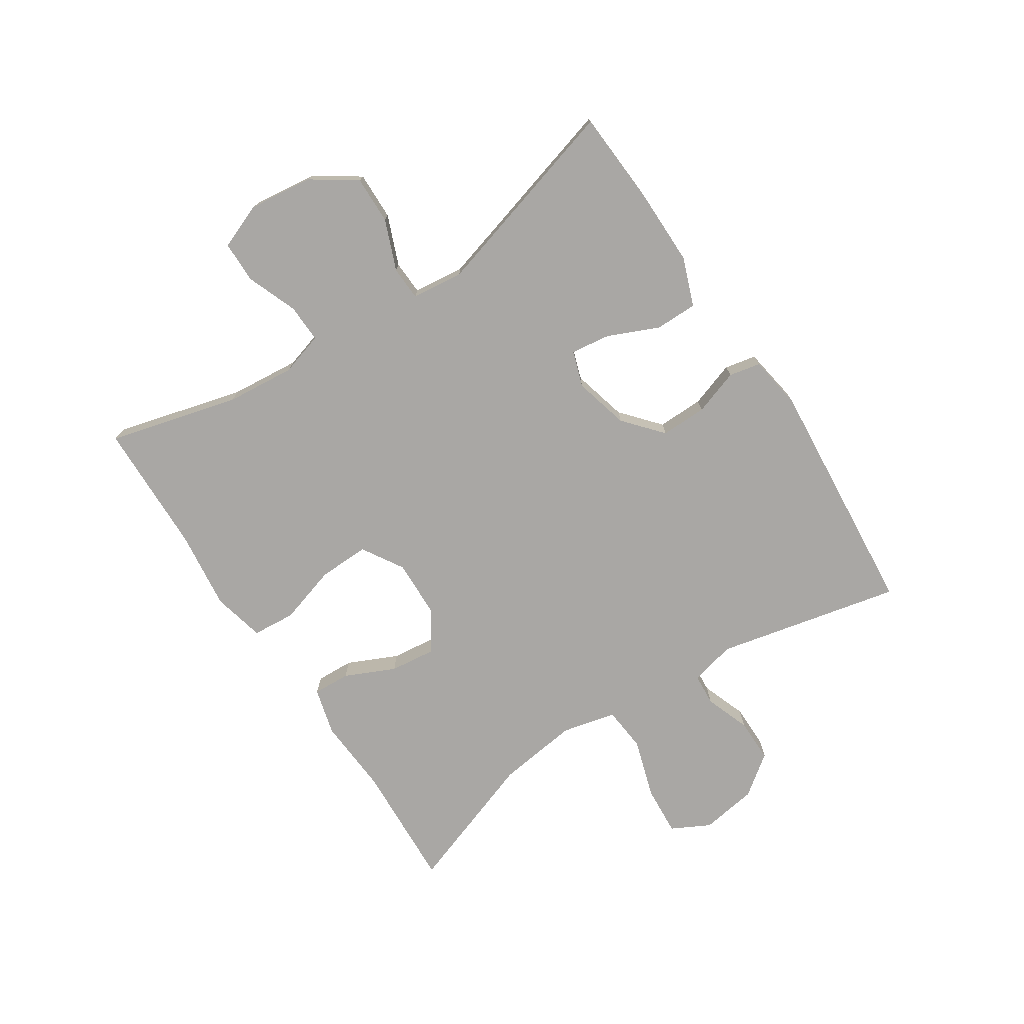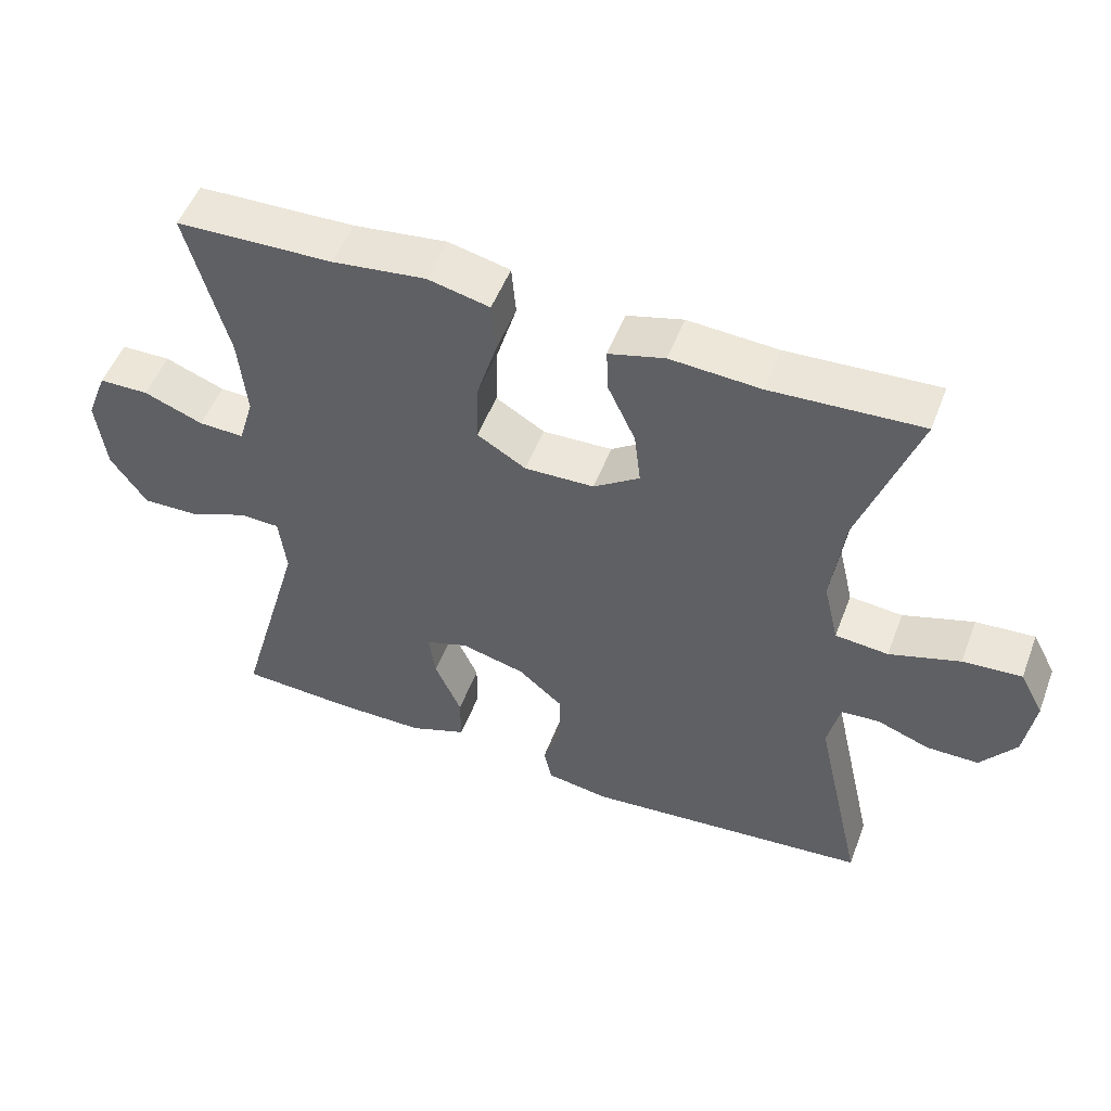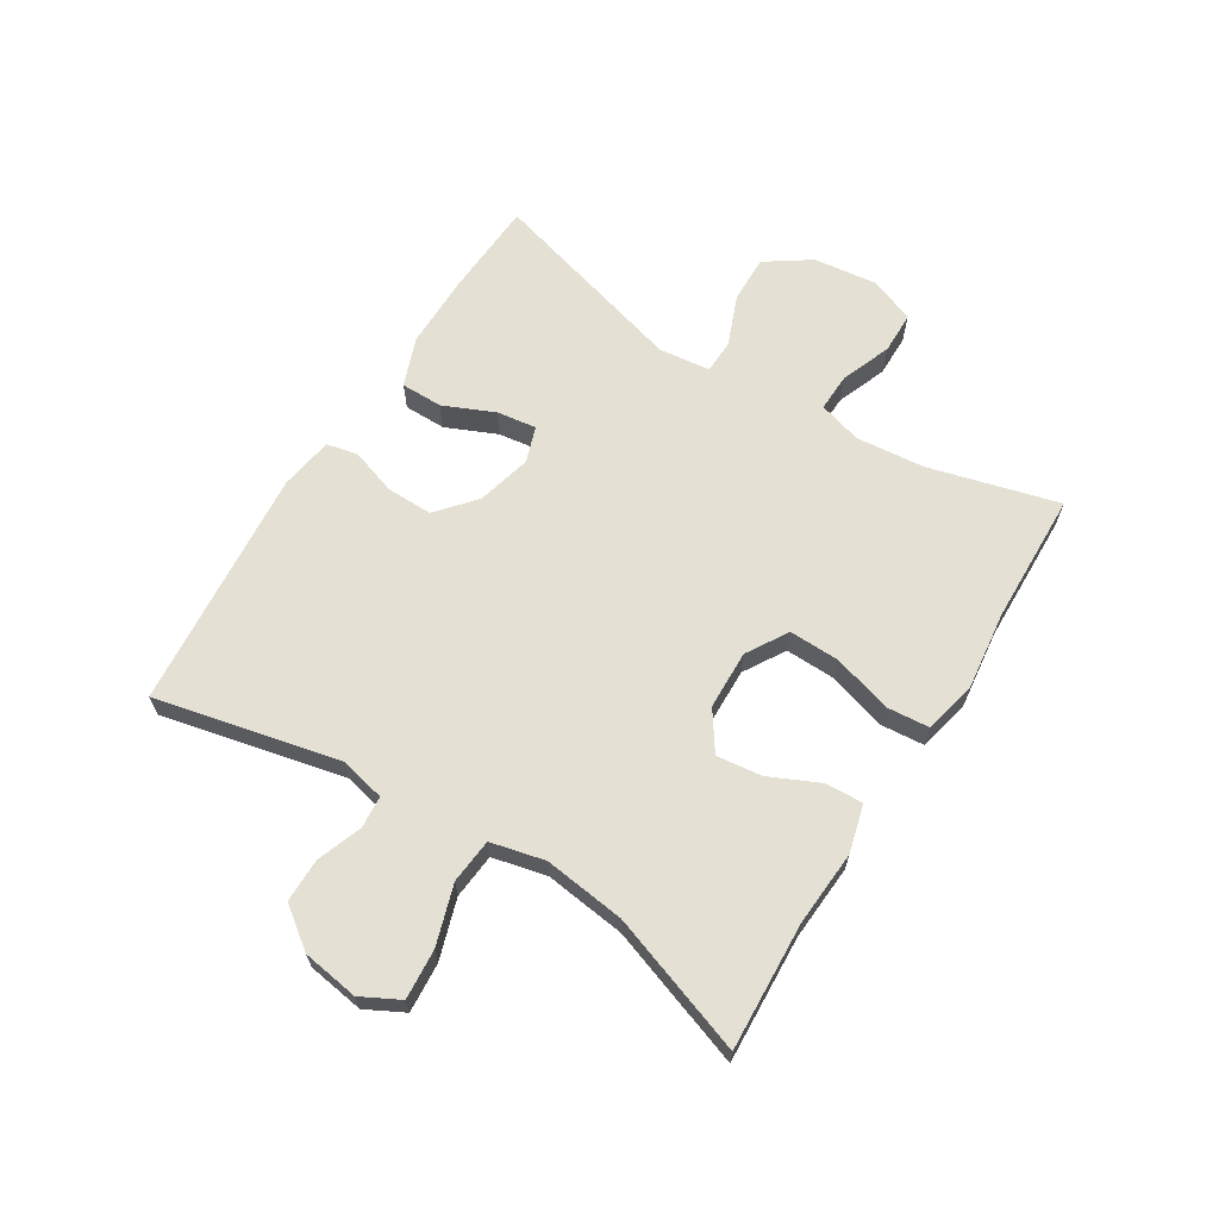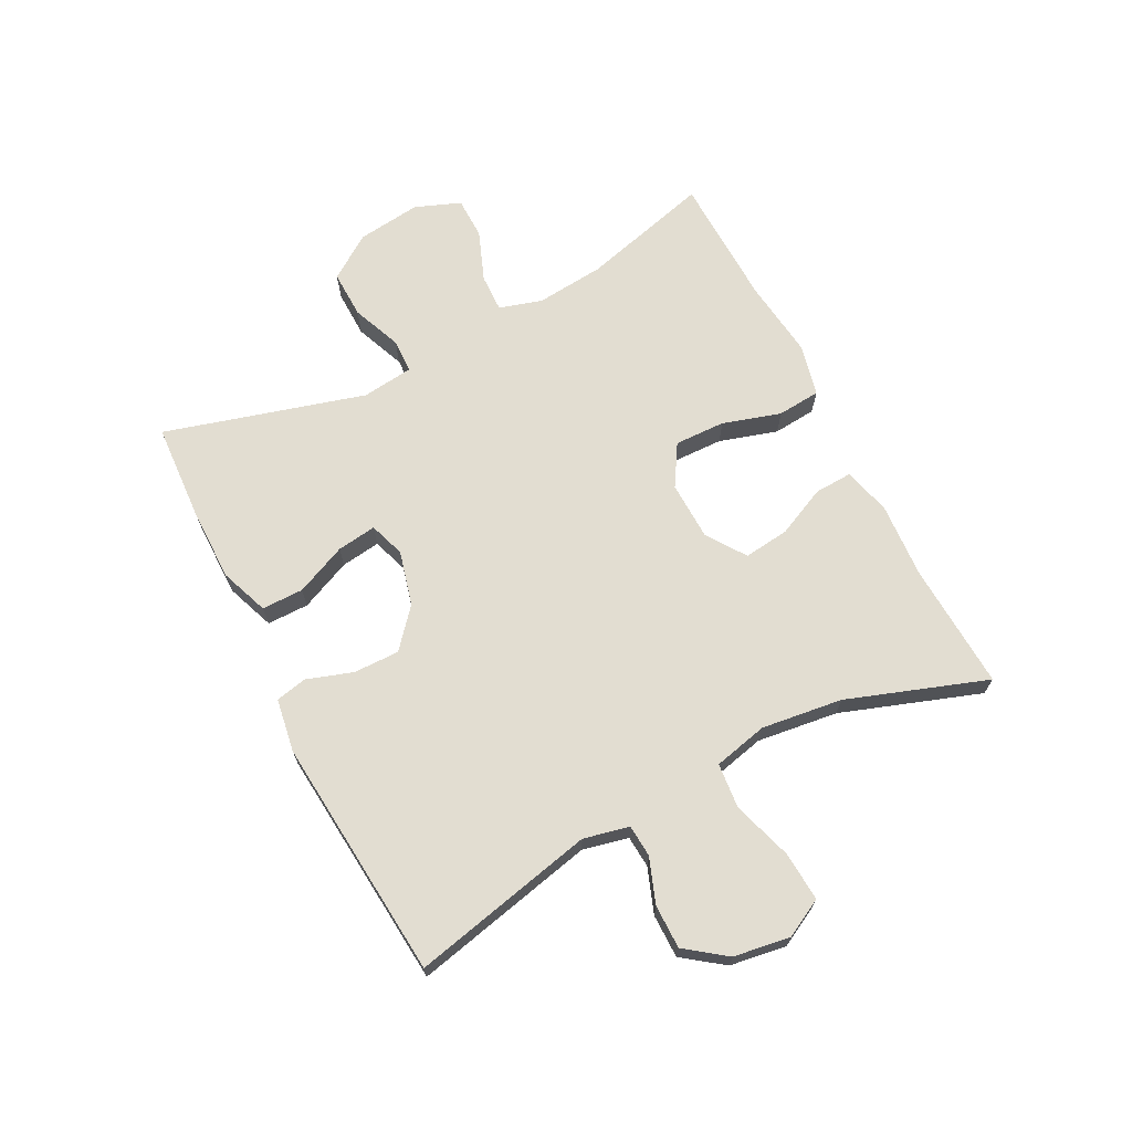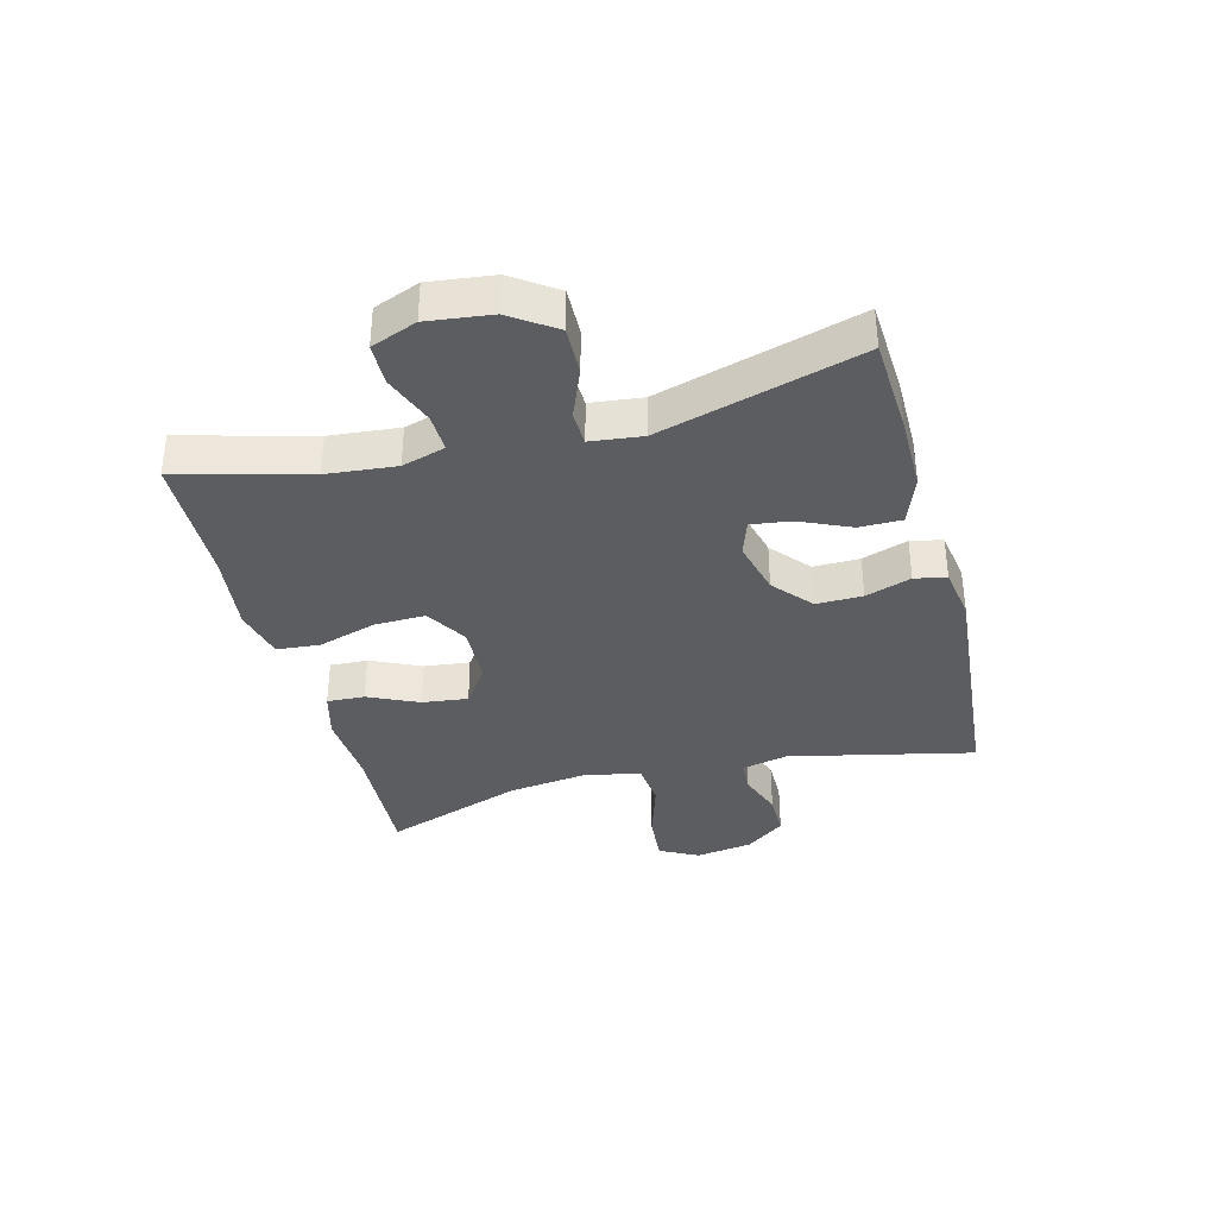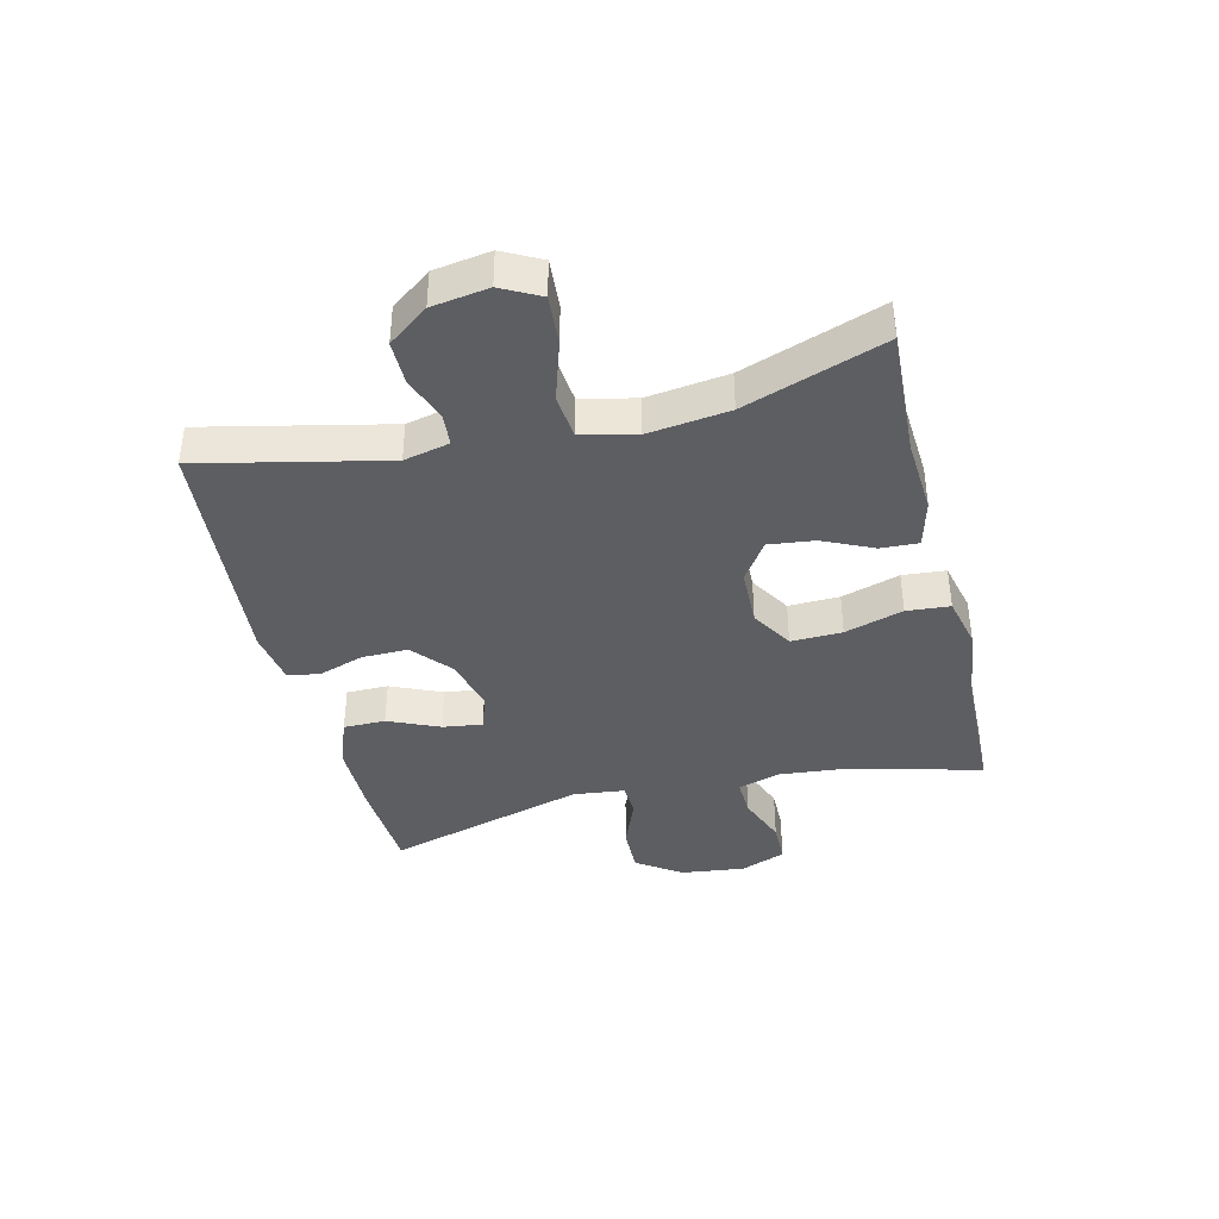
<metadata>
{"format":"obj","ext":"obj","renderer":"f3d","projection":"perspective","resolution":1024,"background":"white","views":[{"elev":-74.7,"azim":123.4,"up":"+Y"},{"elev":51.8,"azim":-159.4,"up":"+Z"},{"elev":65.3,"azim":-58.1,"up":"+Y"},{"elev":68.4,"azim":-117.2,"up":"+Y"},{"elev":-36.3,"azim":104.7,"up":"+Y"},{"elev":-39.4,"azim":-76.2,"up":"+Y"}]}
</metadata>
<code>
v -0.5 0.07 0.5
v -0.291 0.07 0.489
v -0.166 0.07 0.497
v -0.088 0.07 0.476
v -0.091 0.07 0.414
v -0.129 0.07 0.332
v -0.138 0.07 0.257
v -0.074 0.07 0.213
v 0.023 0.07 0.21
v 0.091 0.07 0.251
v 0.089 0.07 0.335
v 0.06 0.07 0.431
v 0.066 0.07 0.502
v 0.152 0.07 0.522
v 0.282 0.07 0.506
v 0.5 0.07 0.5
v 0.443 0.07 0.287
v 0.432 0.07 0.173
v 0.453 0.07 0.102
v 0.516 0.07 0.104
v 0.599 0.07 0.136
v 0.668 0.07 0.135
v 0.697 0.07 0.06
v 0.684 0.07 -0.045
v 0.634 0.07 -0.118
v 0.555 0.07 -0.116
v 0.473 0.07 -0.083
v 0.417 0.07 -0.085
v 0.407 0.07 -0.17
v 0.5 0.07 -0.5
v 0.342 0.07 -0.509
v 0.218 0.07 -0.509
v 0.138 0.07 -0.479
v 0.138 0.07 -0.41
v 0.175 0.07 -0.326
v 0.184 0.07 -0.261
v 0.125 0.07 -0.241
v 0.035 0.07 -0.264
v -0.028 0.07 -0.318
v -0.027 0.07 -0.394
v -0.002 0.07 -0.469
v -0.013 0.07 -0.521
v -0.101 0.07 -0.535
v -0.5 0.07 -0.5
v -0.432 0.07 -0.197
v -0.449 0.07 -0.122
v -0.502 0.07 -0.118
v -0.576 0.07 -0.145
v -0.648 0.07 -0.145
v -0.697 0.07 -0.079
v -0.711 0.07 0.014
v -0.678 0.07 0.077
v -0.596 0.07 0.071
v -0.498 0.07 0.04
v -0.424 0.07 0.047
v -0.403 0.07 0.136
v -0.42 0.07 0.27
v -0.5 0 0.5
v -0.291 0 0.489
v -0.166 0 0.497
v -0.088 0 0.476
v -0.091 0 0.414
v -0.129 0 0.332
v -0.138 0 0.257
v -0.074 0 0.213
v 0.023 0 0.21
v 0.091 0 0.251
v 0.089 0 0.335
v 0.06 0 0.431
v 0.066 0 0.502
v 0.152 0 0.522
v 0.282 0 0.506
v 0.5 0 0.5
v 0.443 0 0.287
v 0.432 0 0.173
v 0.453 0 0.102
v 0.516 0 0.104
v 0.599 0 0.136
v 0.668 0 0.135
v 0.697 0 0.06
v 0.684 0 -0.045
v 0.634 0 -0.118
v 0.555 0 -0.116
v 0.473 0 -0.083
v 0.417 0 -0.085
v 0.407 0 -0.17
v 0.5 0 -0.5
v 0.342 0 -0.509
v 0.218 0 -0.509
v 0.138 0 -0.479
v 0.138 0 -0.41
v 0.175 0 -0.326
v 0.184 0 -0.261
v 0.125 0 -0.241
v 0.035 0 -0.264
v -0.028 0 -0.318
v -0.027 0 -0.394
v -0.002 0 -0.469
v -0.013 0 -0.521
v -0.101 0 -0.535
v -0.5 0 -0.5
v -0.432 0 -0.197
v -0.449 0 -0.122
v -0.502 0 -0.118
v -0.576 0 -0.145
v -0.648 0 -0.145
v -0.697 0 -0.079
v -0.711 0 0.014
v -0.678 0 0.077
v -0.596 0 0.071
v -0.498 0 0.04
v -0.424 0 0.047
v -0.403 0 0.136
v -0.42 0 0.27
f 52 53 54
f 51 52 54
f 50 51 54
f 49 50 54
f 48 49 54
f 47 48 54
f 46 47 54 55
f 45 46 55 56
f 43 44 45
f 42 43 45
f 41 42 45
f 40 41 45
f 39 40 45 56
f 33 34 35
f 32 33 35
f 31 32 35
f 30 31 35
f 29 30 35
f 28 29 35 36
f 25 26 27
f 24 25 27
f 23 24 27
f 22 23 27
f 21 22 27
f 20 21 27
f 19 20 27 28
f 28 36 37
f 19 28 37
f 18 19 37
f 15 16 17
f 15 17 18
f 14 15 18
f 13 14 18
f 12 13 18
f 11 12 18
f 4 5 6
f 3 4 6
f 2 3 6
f 2 6 7
f 1 2 7
f 57 1 7
f 57 7 8
f 56 57 8
f 39 56 8
f 38 39 8
f 37 38 8 9
f 10 11 18 37
f 9 10 37
f 111 110 109
f 111 109 108
f 111 108 107
f 111 107 106
f 111 106 105
f 111 105 104
f 112 111 104 103
f 113 112 103 102
f 102 101 100
f 102 100 99
f 102 99 98
f 102 98 97
f 113 102 97 96
f 92 91 90
f 92 90 89
f 92 89 88
f 92 88 87
f 92 87 86
f 93 92 86 85
f 84 83 82
f 84 82 81
f 84 81 80
f 84 80 79
f 84 79 78
f 84 78 77
f 85 84 77 76
f 94 93 85
f 94 85 76
f 94 76 75
f 74 73 72
f 75 74 72
f 75 72 71
f 75 71 70
f 75 70 69
f 75 69 68
f 63 62 61
f 63 61 60
f 63 60 59
f 64 63 59
f 64 59 58
f 64 58 114
f 65 64 114
f 65 114 113
f 65 113 96
f 65 96 95
f 66 65 95 94
f 94 75 68 67
f 94 67 66
f 1 58 59 2
f 2 59 60 3
f 3 60 61 4
f 4 61 62 5
f 5 62 63 6
f 6 63 64 7
f 7 64 65 8
f 8 65 66 9
f 9 66 67 10
f 10 67 68 11
f 11 68 69 12
f 12 69 70 13
f 13 70 71 14
f 14 71 72 15
f 15 72 73 16
f 16 73 74 17
f 17 74 75 18
f 18 75 76 19
f 19 76 77 20
f 20 77 78 21
f 21 78 79 22
f 22 79 80 23
f 23 80 81 24
f 24 81 82 25
f 25 82 83 26
f 26 83 84 27
f 27 84 85 28
f 28 85 86 29
f 29 86 87 30
f 30 87 88 31
f 31 88 89 32
f 32 89 90 33
f 33 90 91 34
f 34 91 92 35
f 35 92 93 36
f 36 93 94 37
f 37 94 95 38
f 38 95 96 39
f 39 96 97 40
f 40 97 98 41
f 41 98 99 42
f 42 99 100 43
f 43 100 101 44
f 44 101 102 45
f 45 102 103 46
f 46 103 104 47
f 47 104 105 48
f 48 105 106 49
f 49 106 107 50
f 50 107 108 51
f 51 108 109 52
f 52 109 110 53
f 53 110 111 54
f 54 111 112 55
f 55 112 113 56
f 56 113 114 57
f 57 114 58 1

</code>
